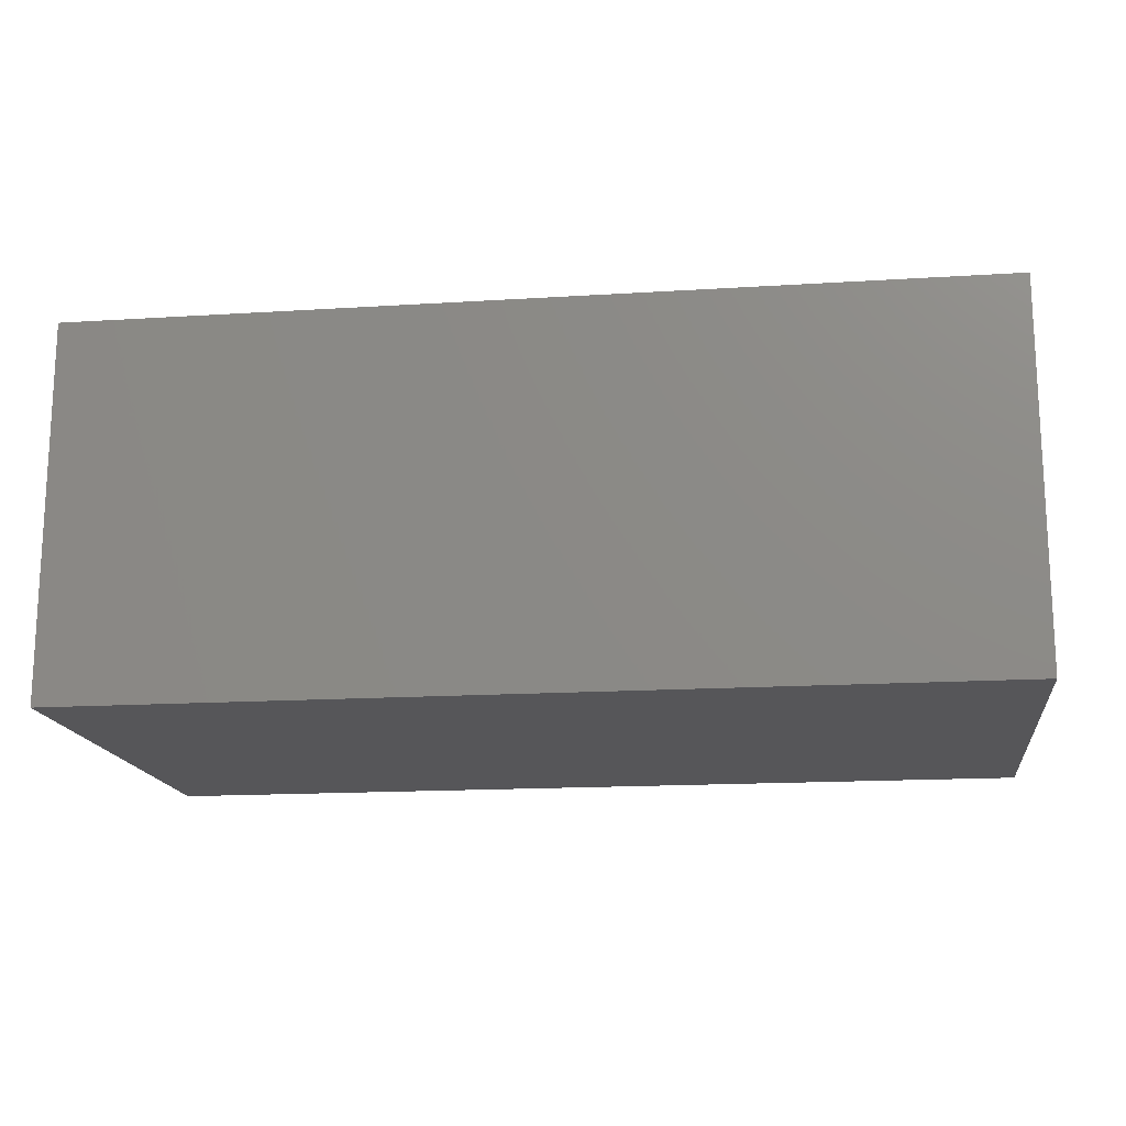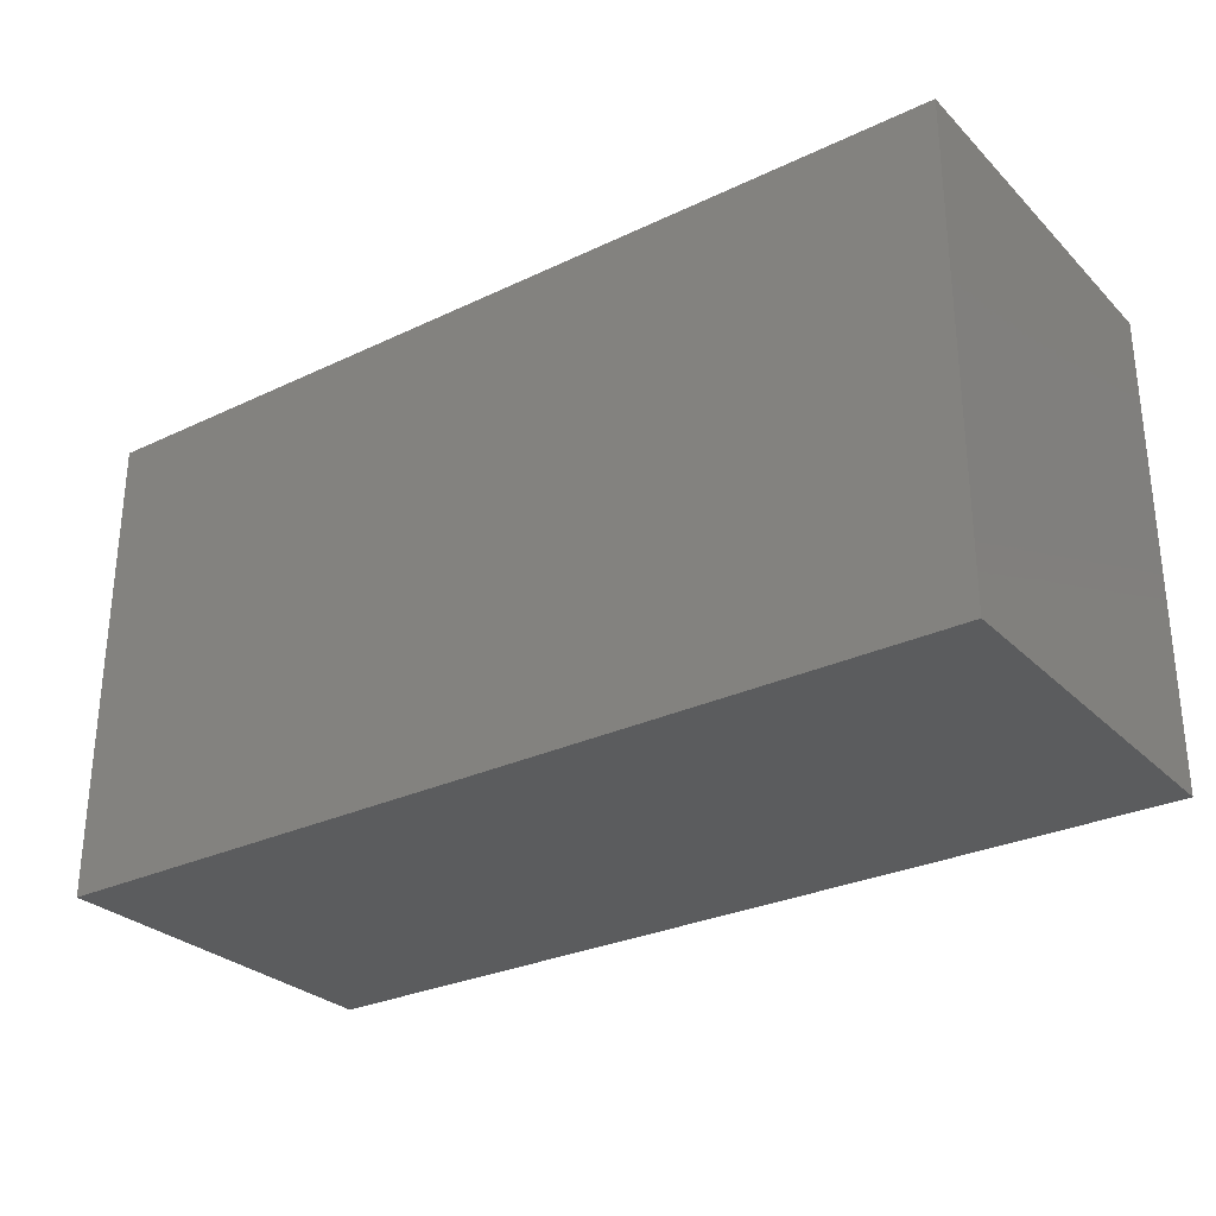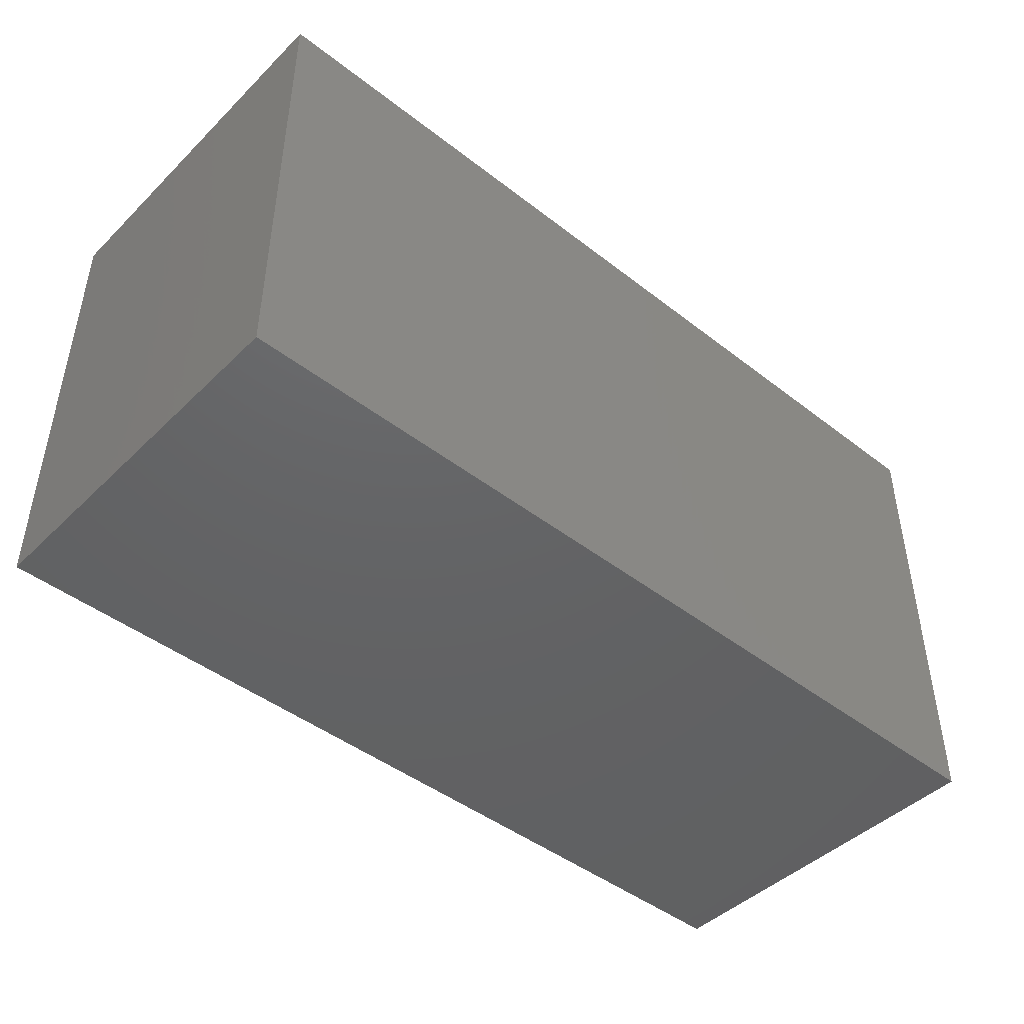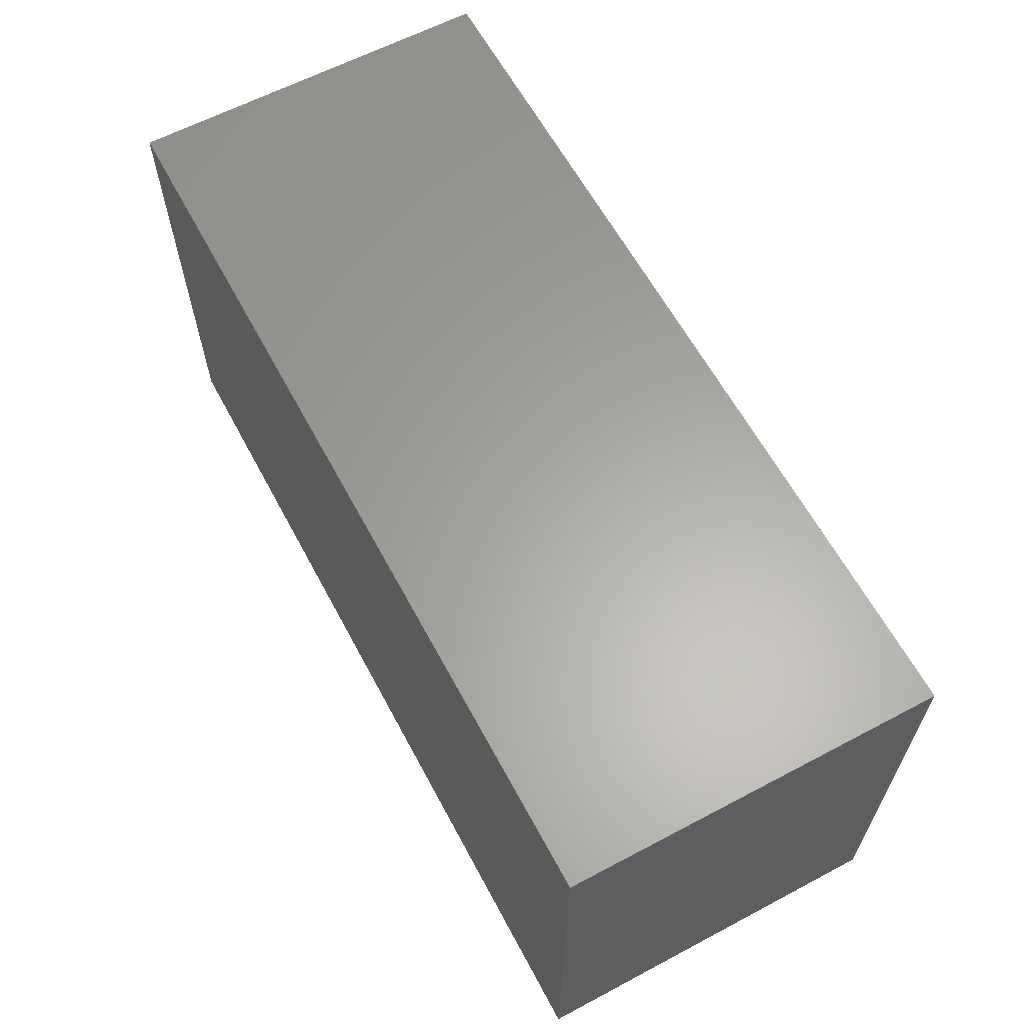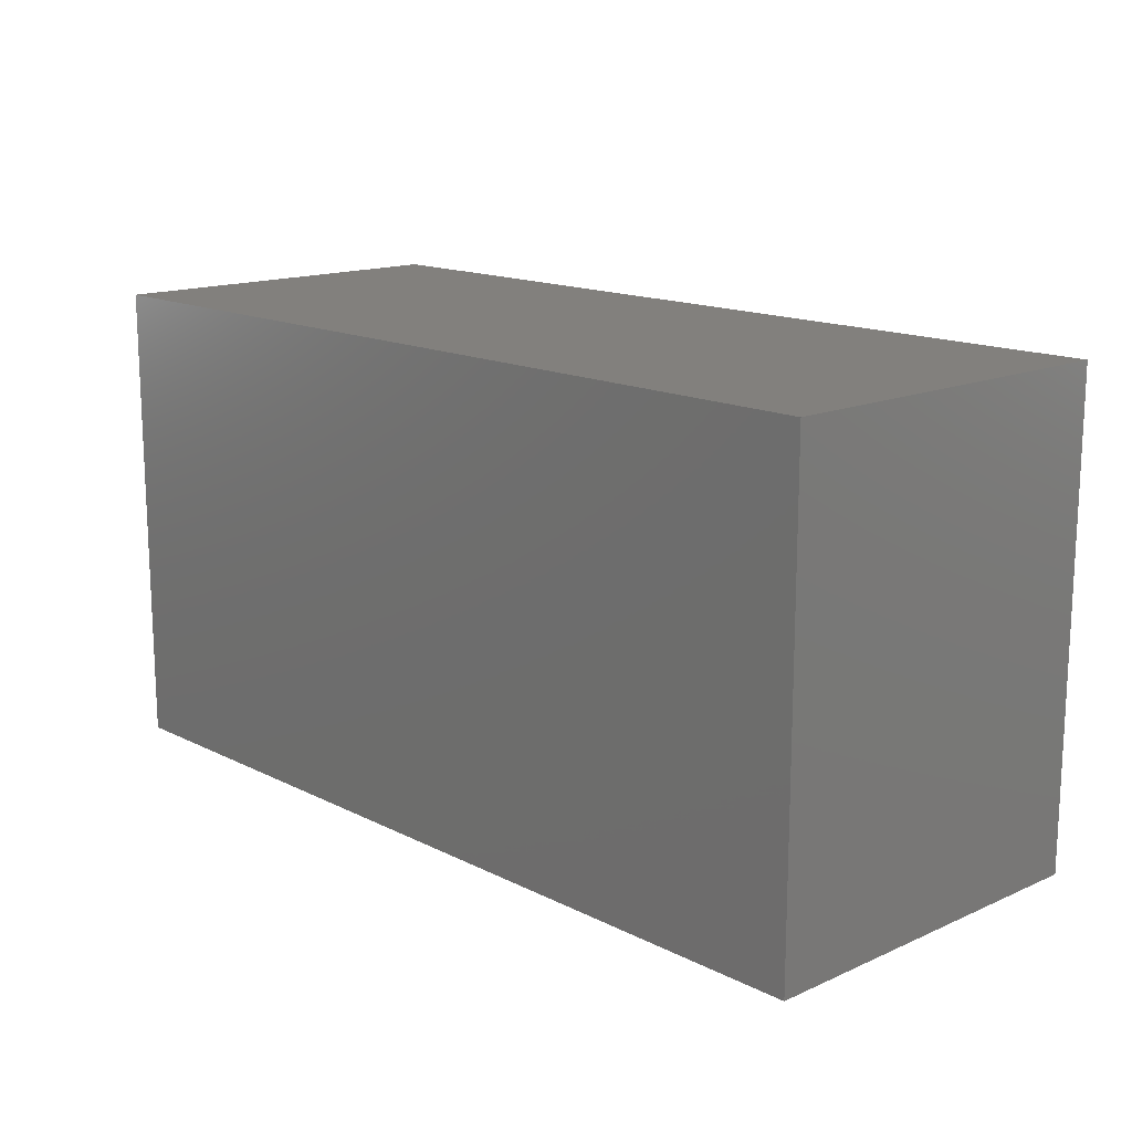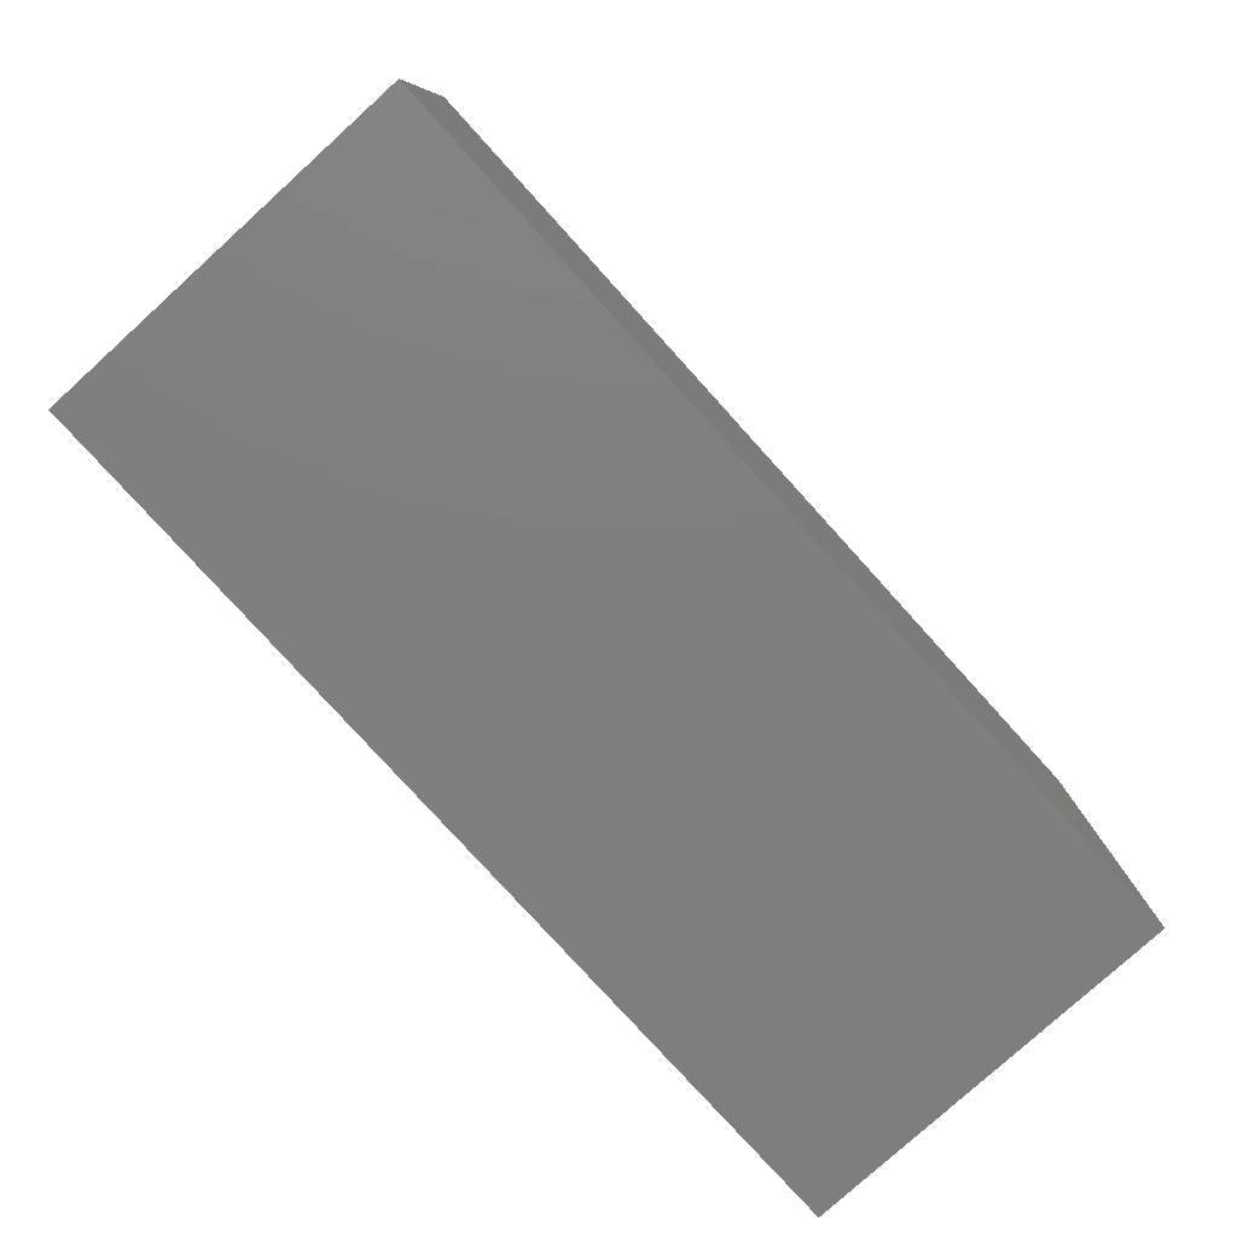
<metadata>
{"format":"stl","ext":"stl","renderer":"f3d","projection":"perspective","resolution":1024,"background":"white","views":[{"elev":-16.1,"azim":7.4,"up":"+Y"},{"elev":-28.9,"azim":35.3,"up":"+Z"},{"elev":-45.1,"azim":138.1,"up":"+Z"},{"elev":62.2,"azim":-118.2,"up":"+Z"},{"elev":15.0,"azim":46.8,"up":"+Z"},{"elev":-79.2,"azim":132.2,"up":"+Z"}]}
</metadata>
<code>
# stl→obj: 8 verts, 12 faces
v 0.88 -0.335 0
v -0.88 -0.335 0.92
v -0.88 -0.335 0
v 0.88 -0.335 0.92
v 0.88 0.39 0
v 0.88 0.39 0.92
v -0.88 0.39 0
v -0.88 0.39 0.92
f 1 2 3
f 1 4 2
f 5 4 1
f 5 6 4
f 7 6 5
f 7 8 6
f 3 8 7
f 3 2 8
f 5 1 3
f 5 3 7
f 6 2 4
f 6 8 2

</code>
